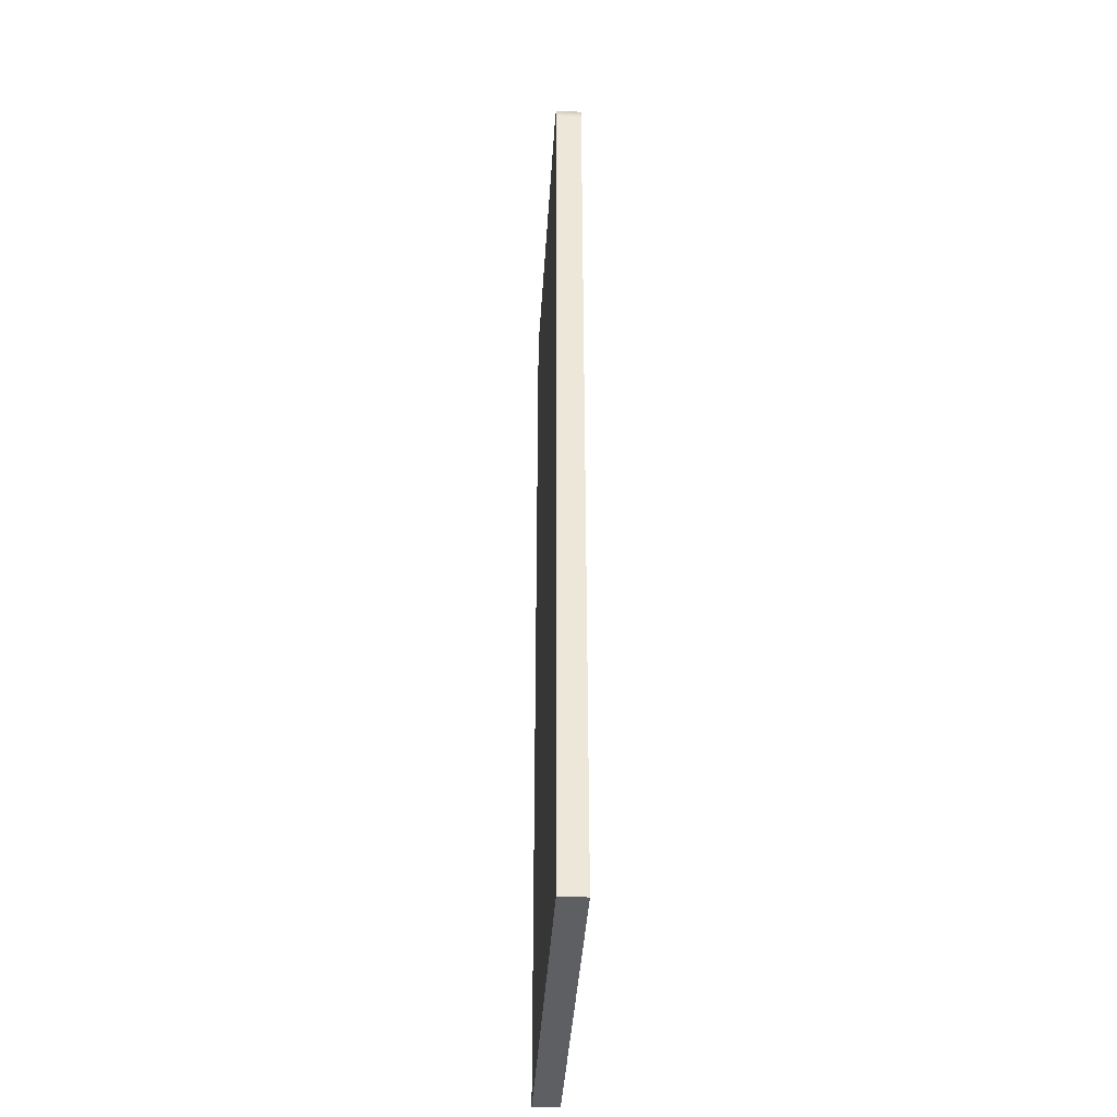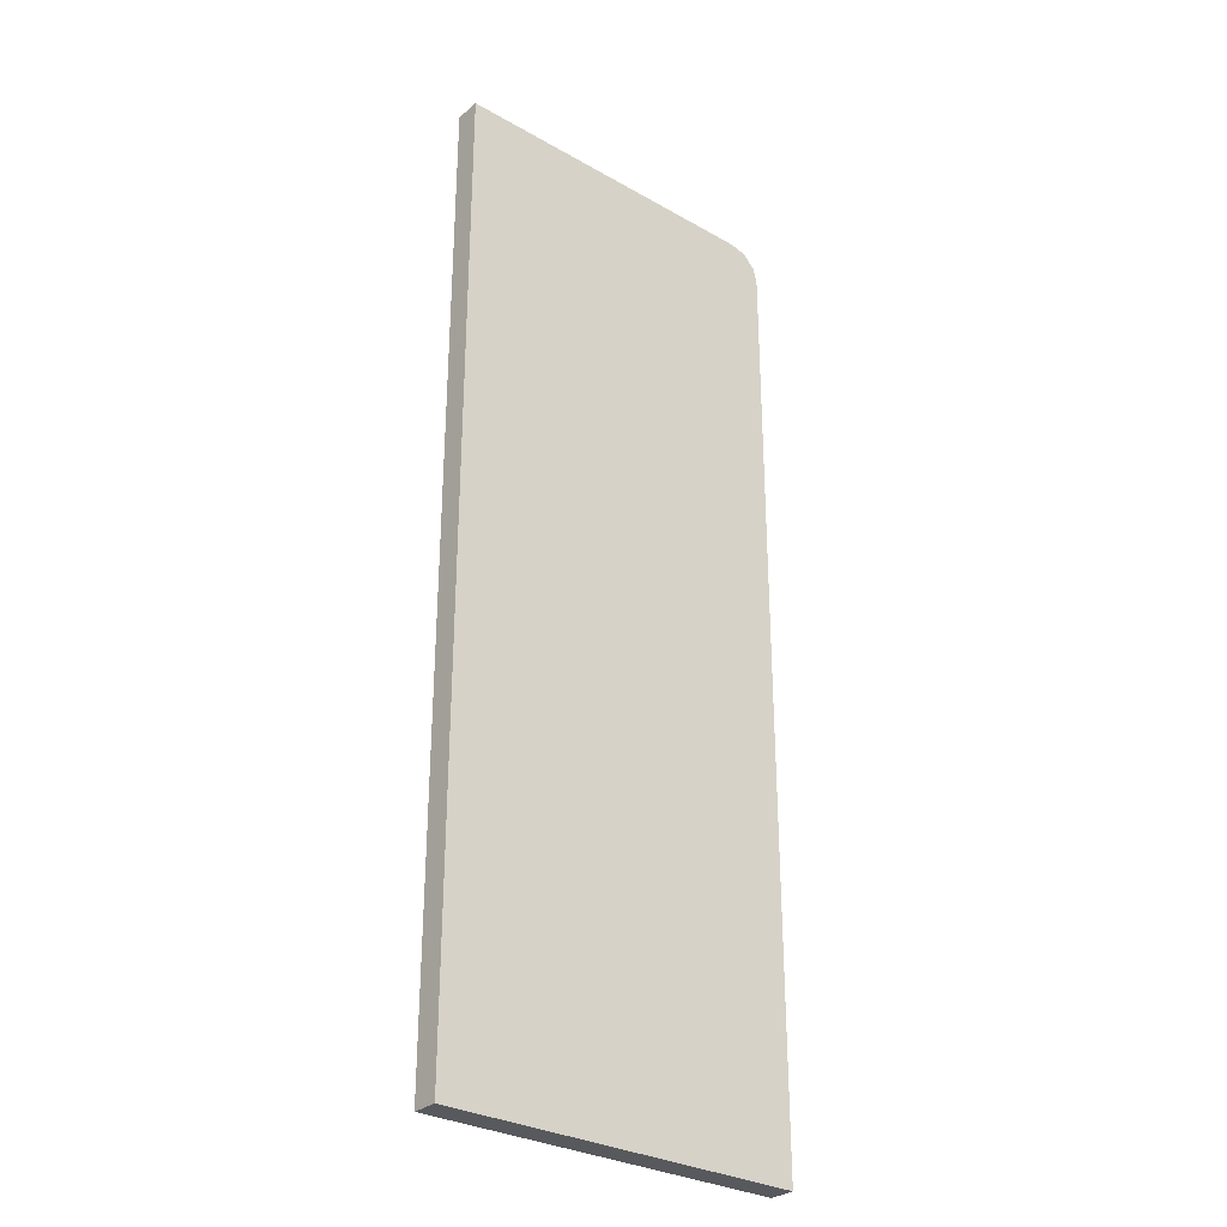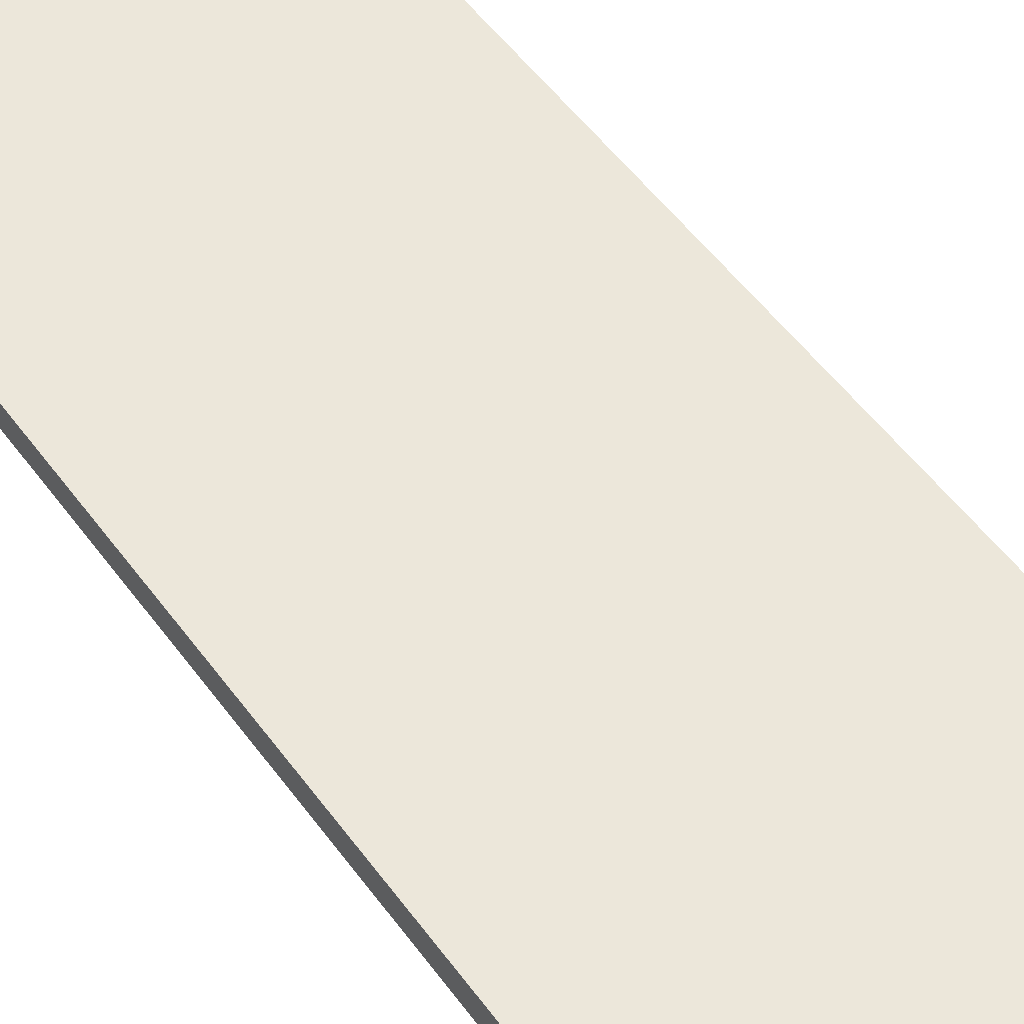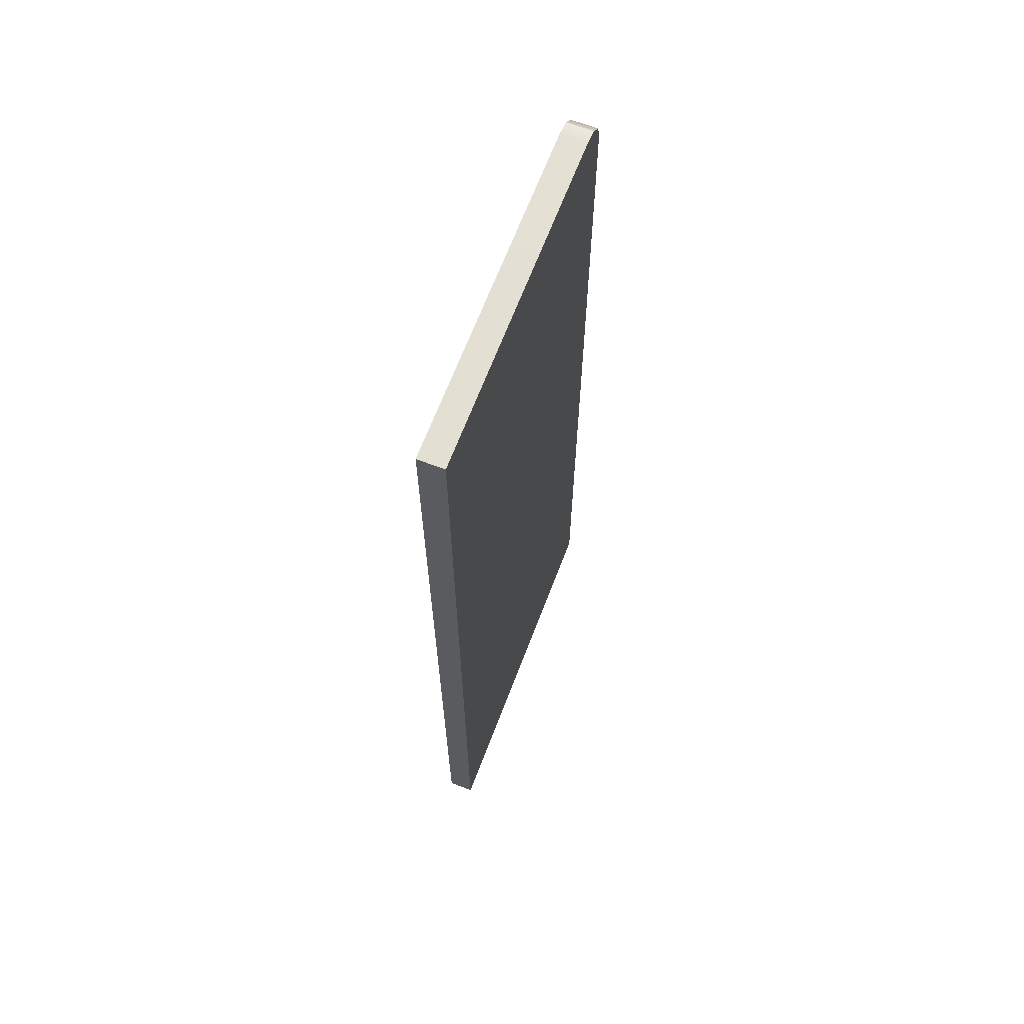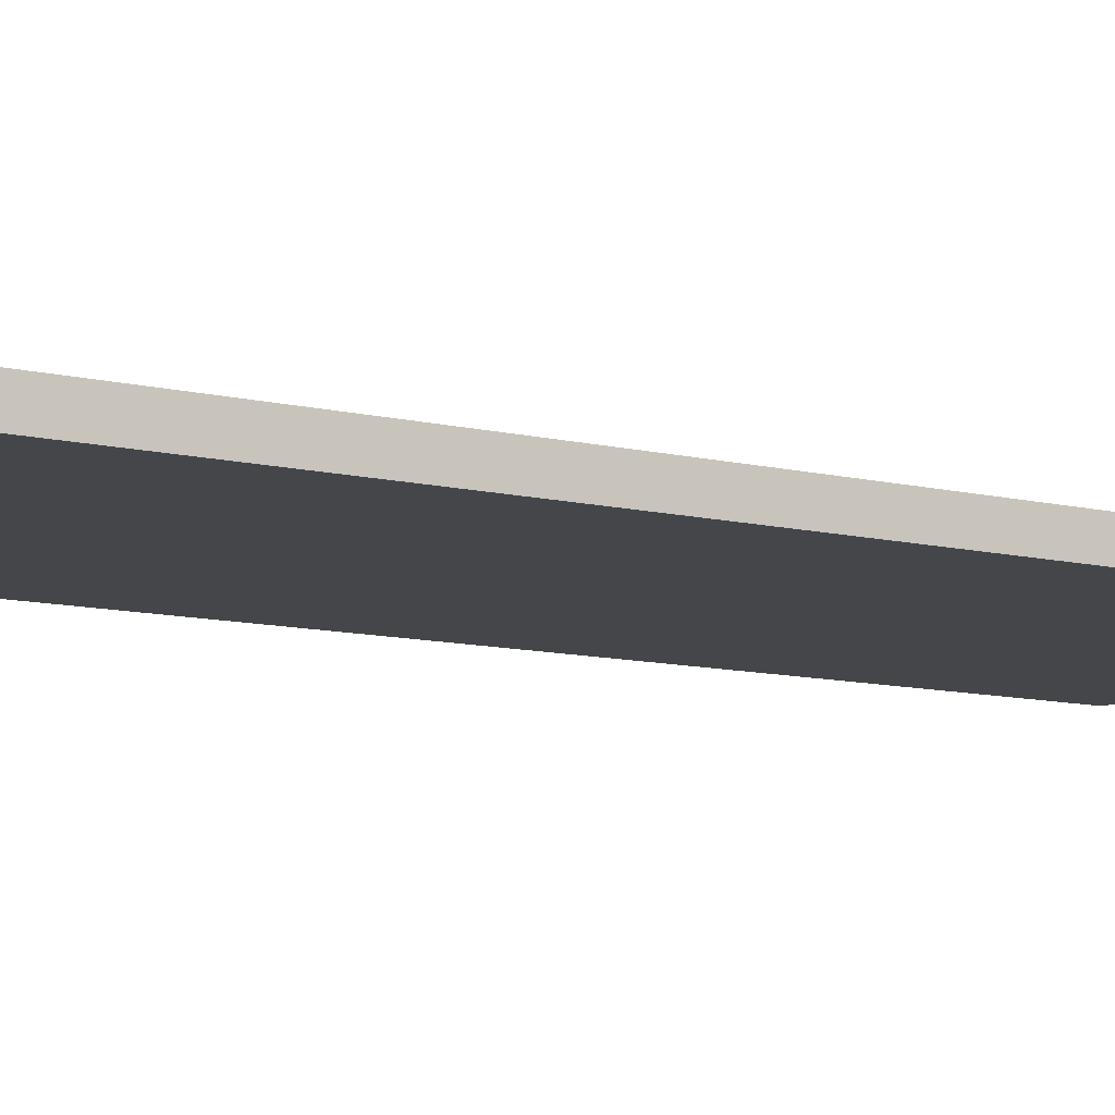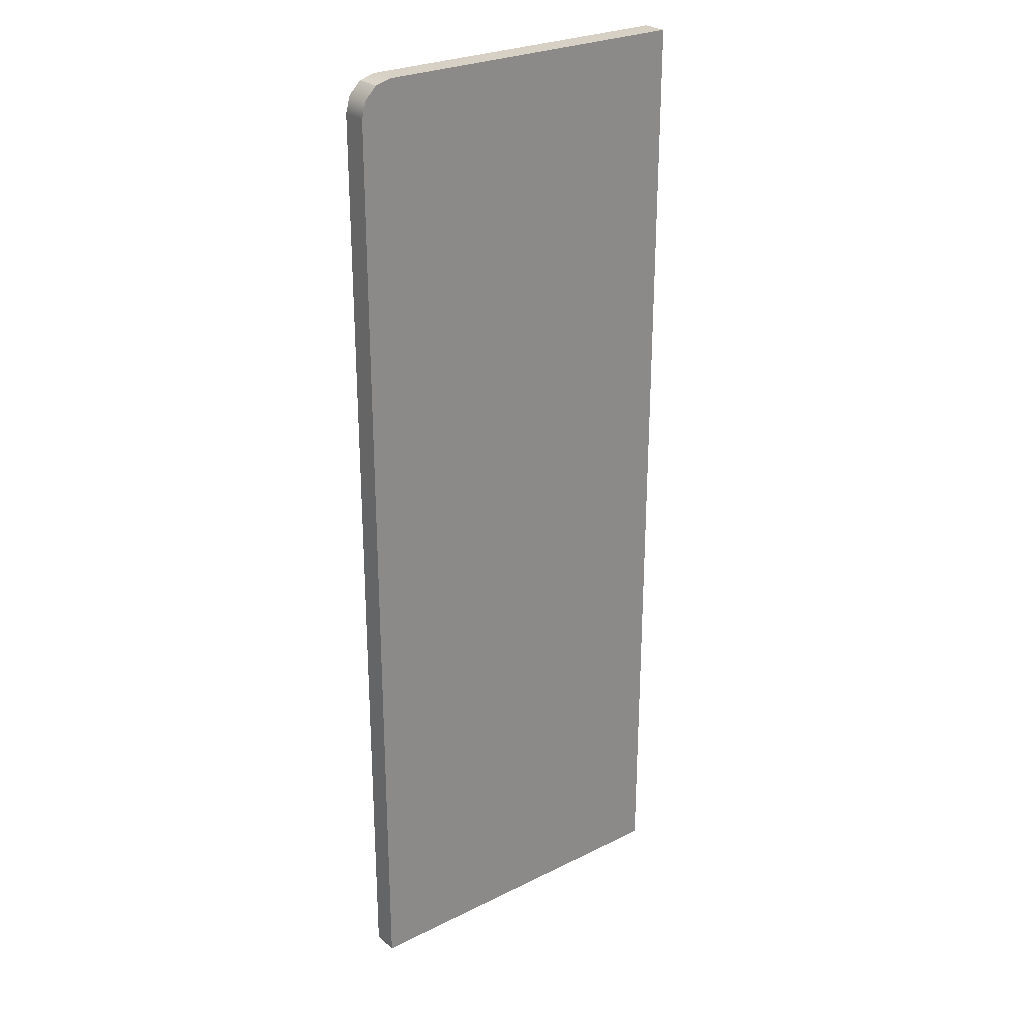
<metadata>
{"format":"obj","ext":"obj","renderer":"f3d","projection":"perspective","resolution":1024,"background":"white","views":[{"elev":-40.2,"azim":86.5,"up":"+Y"},{"elev":-30.1,"azim":-39.6,"up":"+Y"},{"elev":52.3,"azim":144.9,"up":"+Z"},{"elev":66.7,"azim":-69.1,"up":"+Y"},{"elev":-9.7,"azim":56.4,"up":"+Z"},{"elev":26.5,"azim":142.3,"up":"+Y"}]}
</metadata>
<code>
g default
v 131.6 -187.7 66.14
v 131.6 -187.7 73.66
v 26.4 -187.7 73.66
v 26.4 -187.7 66.14
v 26.4 96.25 66.14
v 26.4 96.25 73.66
v 126.9 94.98 66.14
v 130.4 91.51 66.14
v 131.6 86.78 66.14
v 122.2 96.25 66.14
v 131.6 86.78 73.66
v 130.4 91.51 73.66
v 126.9 94.98 73.66
v 122.2 96.25 73.66
g SM_HOTEL_cabine_2em_etage_PORTE_COTE_GEO CABINE_GRP HOTEL_cabine_2eme_etage_GRP
f 9 11 1
f 1 11 2
f 2 3 1
f 1 3 4
f 14 10 6
f 6 10 5
f 4 3 5
f 5 3 6
f 9 8 11
f 11 8 12
f 8 7 12
f 12 7 13
f 7 10 13
f 13 10 14
f 1 4 9
f 5 10 4
f 10 7 4
f 7 8 4
f 8 9 4
f 6 3 14
f 2 11 3
f 14 3 13
f 13 3 12
f 3 11 12

</code>
